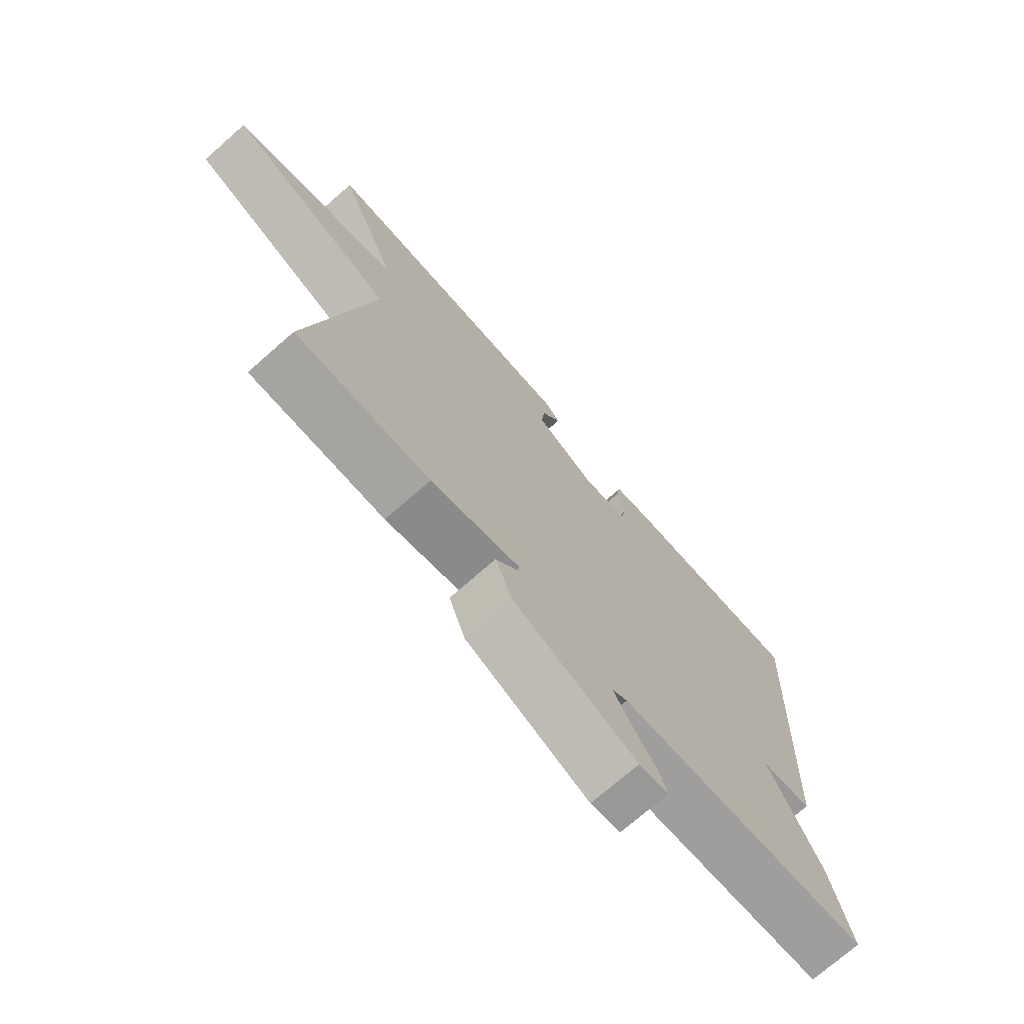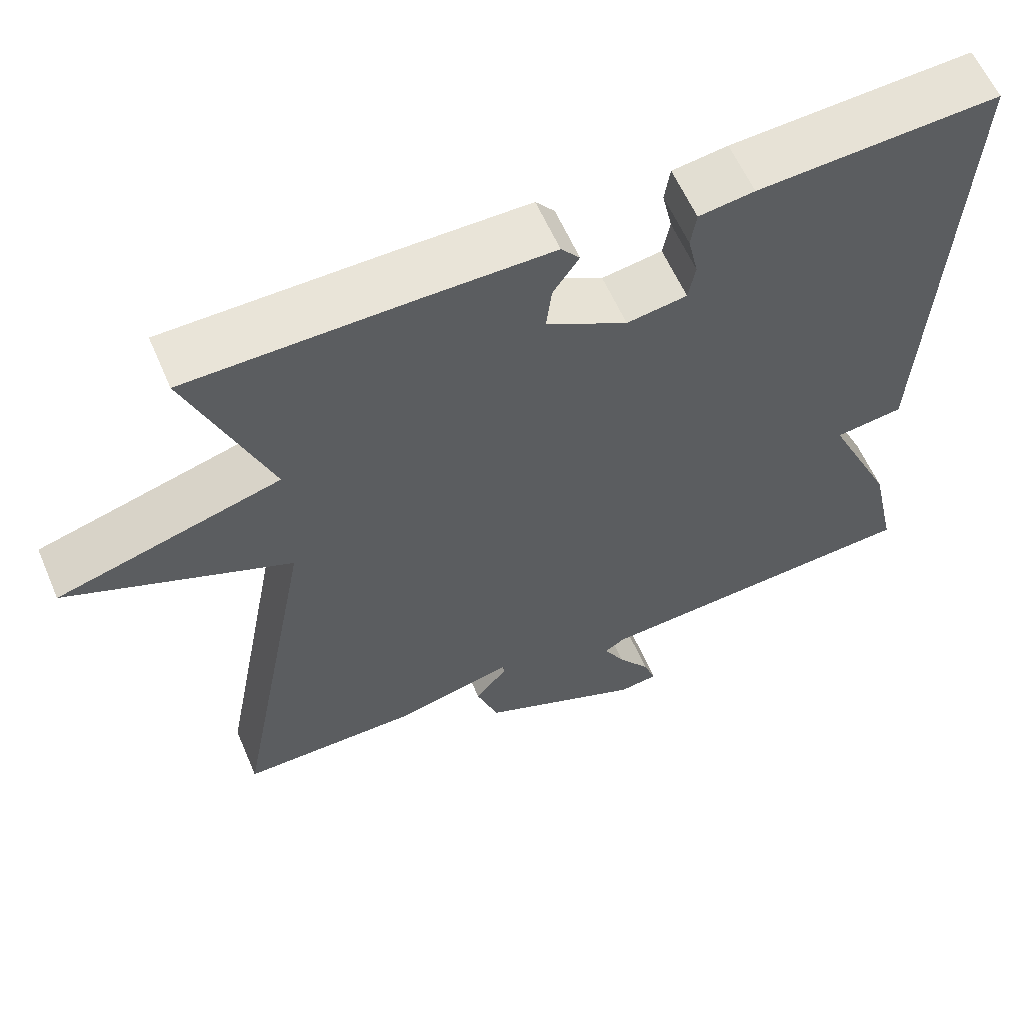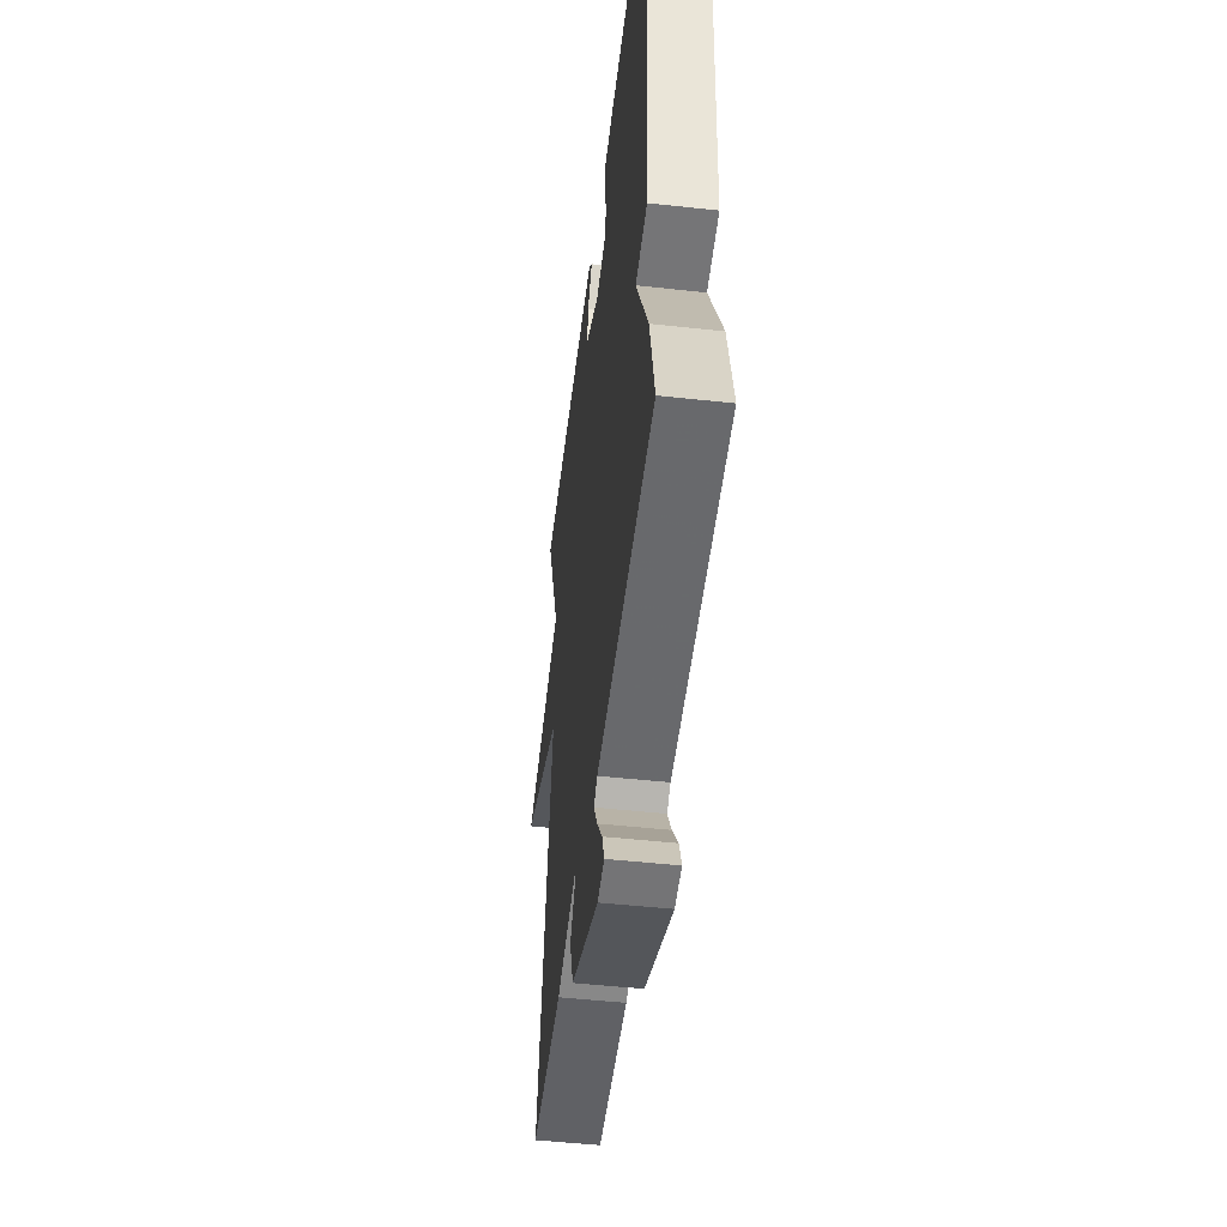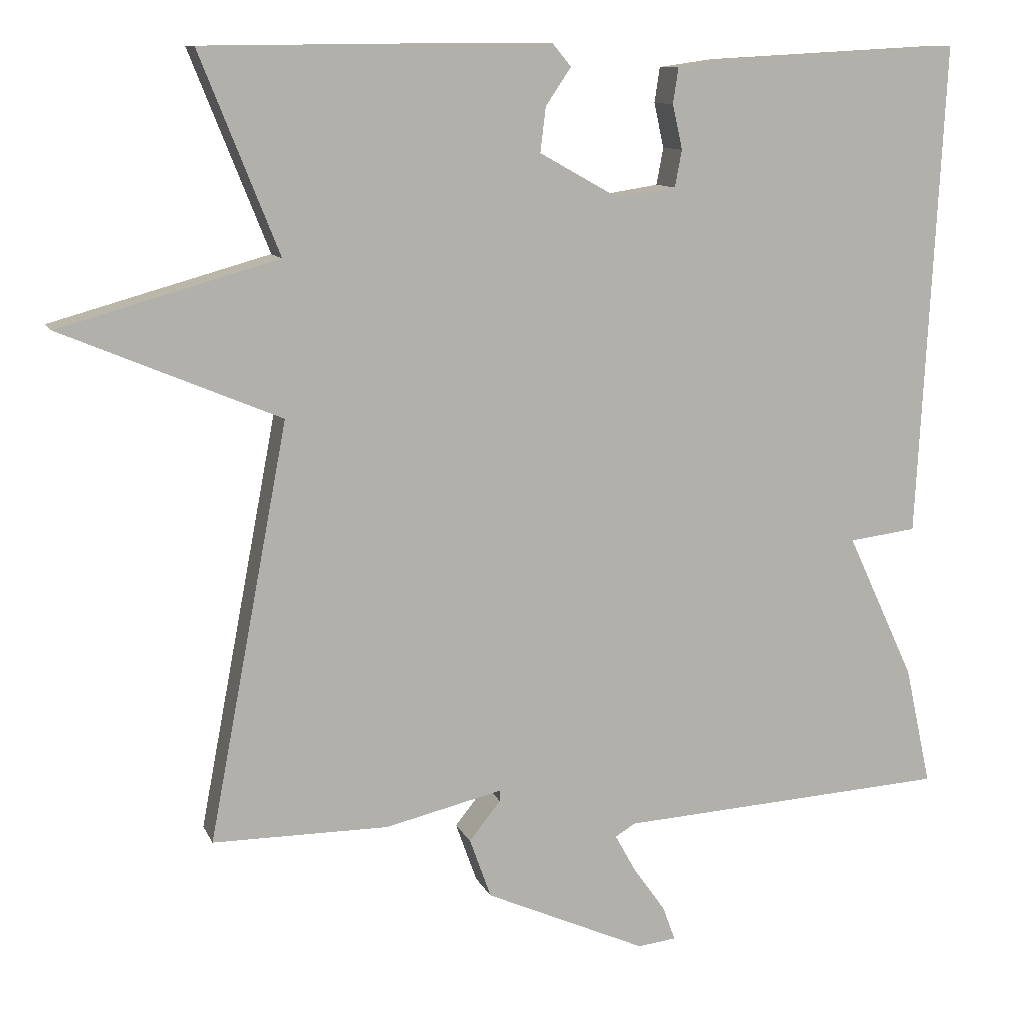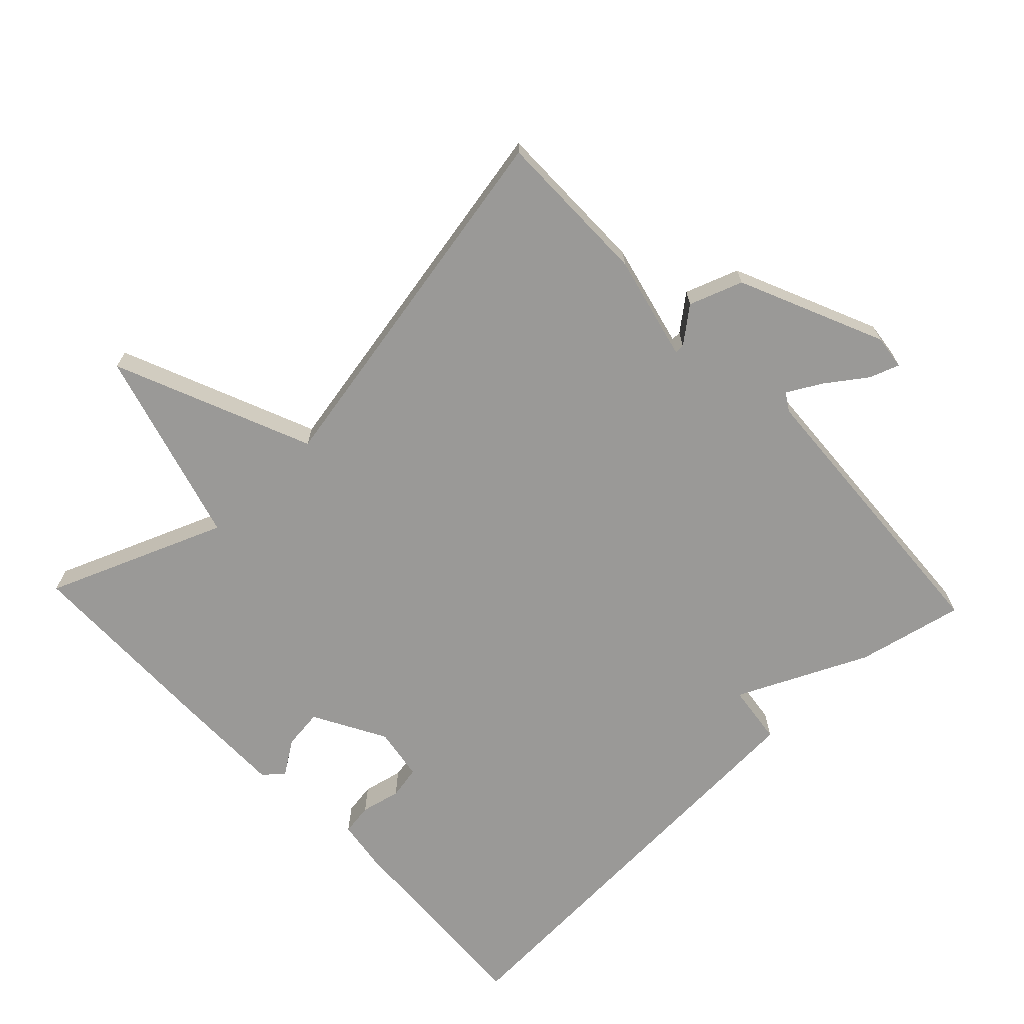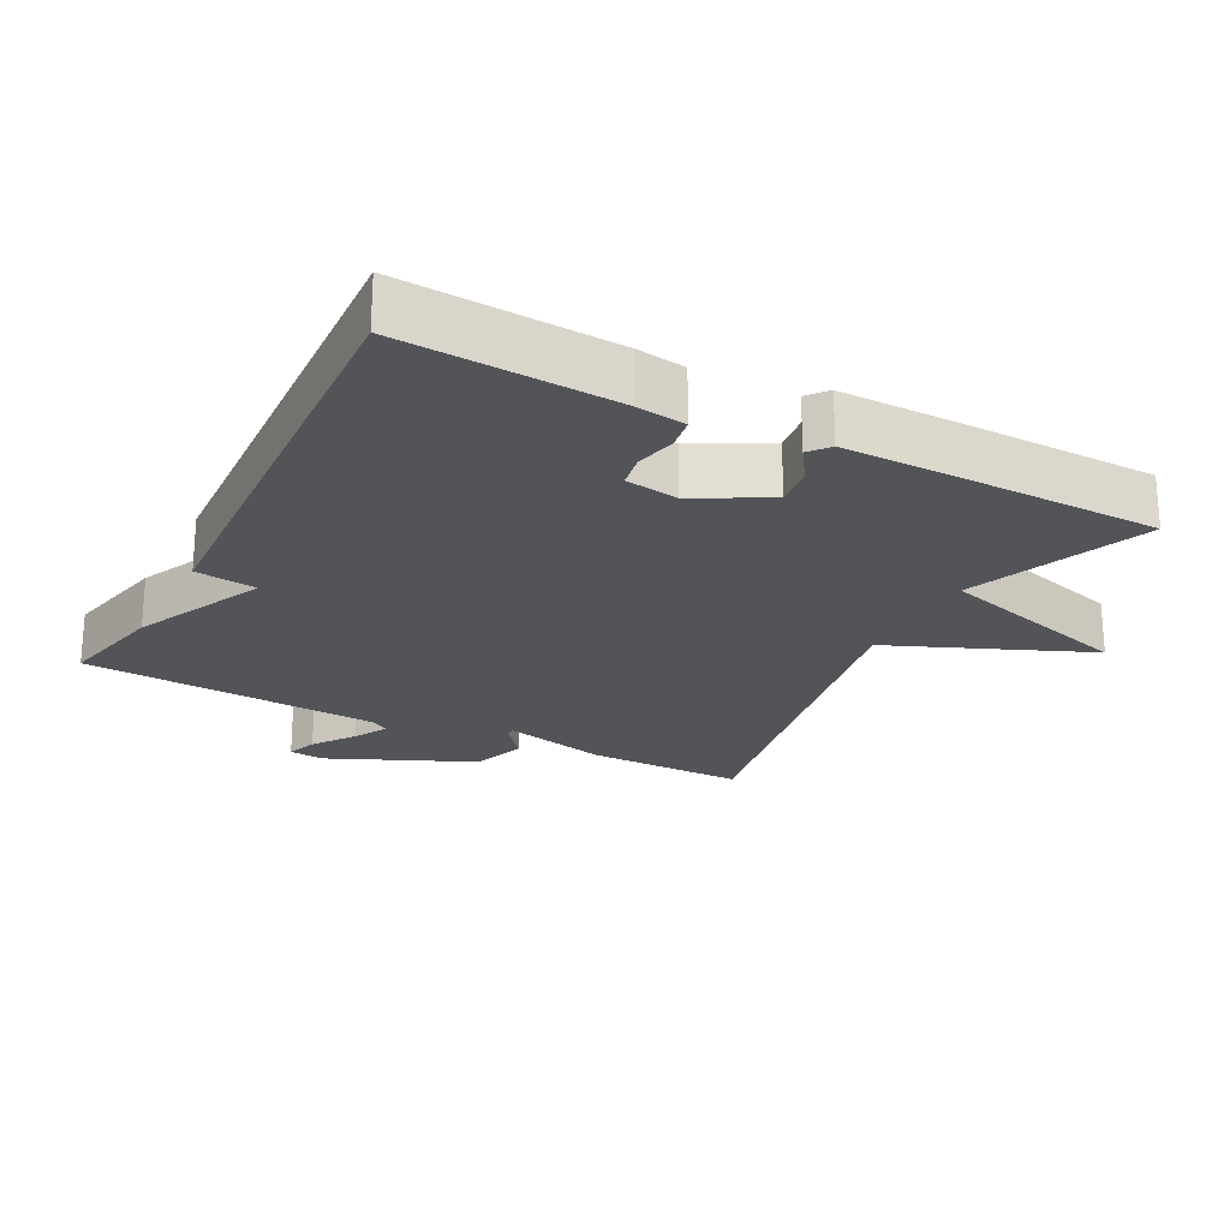
<metadata>
{"format":"obj","ext":"obj","renderer":"f3d","projection":"perspective","resolution":1024,"background":"white","views":[{"elev":-73.2,"azim":131.2,"up":"+Z"},{"elev":60.0,"azim":156.7,"up":"+Z"},{"elev":-49.4,"azim":-96.9,"up":"+Z"},{"elev":10.5,"azim":163.5,"up":"+Z"},{"elev":-68.9,"azim":133.5,"up":"+Y"},{"elev":-23.1,"azim":-27.7,"up":"+Y"}]}
</metadata>
<code>
v 0.5 0.07 -0.5
v 0.271 0.07 -0.5
v 0.118 0.07 -0.464
v 0.118 0.07 -0.478
v 0.159 0.07 -0.529
v 0.131 0.07 -0.607
v -0.079 0.07 -0.7
v -0.129 0.07 -0.694
v -0.113 0.07 -0.65
v -0.071 0.07 -0.591
v -0.044 0.07 -0.542
v -0.07 0.07 -0.526
v -0.5 0.07 -0.5
v -0.466 0.07 -0.345
v -0.378 0.07 -0.156
v -0.466 0.07 -0.145
v -0.5 0.07 0.5
v -0.191 0.07 0.483
v -0.12 0.07 0.473
v -0.113 0.07 0.427
v -0.126 0.07 0.369
v -0.117 0.07 0.321
v -0.04 0.07 0.309
v 0.064 0.07 0.367
v 0.057 0.07 0.425
v 0.024 0.07 0.474
v 0.048 0.07 0.503
v 0.216 0.07 0.503
v 0.5 0.07 0.5
v 0.397 0.07 0.242
v 0.682 0.07 0.162
v 0.397 0.07 0.042
v 0.5 0 -0.5
v 0.271 0 -0.5
v 0.118 0 -0.464
v 0.118 0 -0.478
v 0.159 0 -0.529
v 0.131 0 -0.607
v -0.079 0 -0.7
v -0.129 0 -0.694
v -0.113 0 -0.65
v -0.071 0 -0.591
v -0.044 0 -0.542
v -0.07 0 -0.526
v -0.5 0 -0.5
v -0.466 0 -0.345
v -0.378 0 -0.156
v -0.466 0 -0.145
v -0.5 0 0.5
v -0.191 0 0.483
v -0.12 0 0.473
v -0.113 0 0.427
v -0.126 0 0.369
v -0.117 0 0.321
v -0.04 0 0.309
v 0.064 0 0.367
v 0.057 0 0.425
v 0.024 0 0.474
v 0.048 0 0.503
v 0.216 0 0.503
v 0.5 0 0.5
v 0.397 0 0.242
v 0.682 0 0.162
v 0.397 0 0.042
f 30 31 32
f 28 29 30
f 27 28 30
f 26 27 30
f 25 26 30
f 24 25 30 32
f 1 2 3
f 32 1 3
f 24 32 3
f 23 24 3
f 19 20 21
f 18 19 21
f 17 18 21
f 16 17 21
f 15 16 21
f 15 21 22
f 14 15 22
f 13 14 22
f 12 13 22
f 23 3 4
f 22 23 4
f 12 22 4
f 11 12 4
f 8 9 10
f 7 8 10
f 7 10 11
f 6 7 11
f 5 6 11
f 4 5 11
f 64 63 62
f 62 61 60
f 62 60 59
f 62 59 58
f 62 58 57
f 64 62 57 56
f 35 34 33
f 35 33 64
f 35 64 56
f 35 56 55
f 53 52 51
f 53 51 50
f 53 50 49
f 53 49 48
f 53 48 47
f 54 53 47
f 54 47 46
f 54 46 45
f 54 45 44
f 36 35 55
f 36 55 54
f 36 54 44
f 36 44 43
f 42 41 40
f 42 40 39
f 43 42 39
f 43 39 38
f 43 38 37
f 43 37 36
f 1 33 34 2
f 2 34 35 3
f 3 35 36 4
f 4 36 37 5
f 5 37 38 6
f 6 38 39 7
f 7 39 40 8
f 8 40 41 9
f 9 41 42 10
f 10 42 43 11
f 11 43 44 12
f 12 44 45 13
f 13 45 46 14
f 14 46 47 15
f 15 47 48 16
f 16 48 49 17
f 17 49 50 18
f 18 50 51 19
f 19 51 52 20
f 20 52 53 21
f 21 53 54 22
f 22 54 55 23
f 23 55 56 24
f 24 56 57 25
f 25 57 58 26
f 26 58 59 27
f 27 59 60 28
f 28 60 61 29
f 29 61 62 30
f 30 62 63 31
f 31 63 64 32
f 32 64 33 1

</code>
